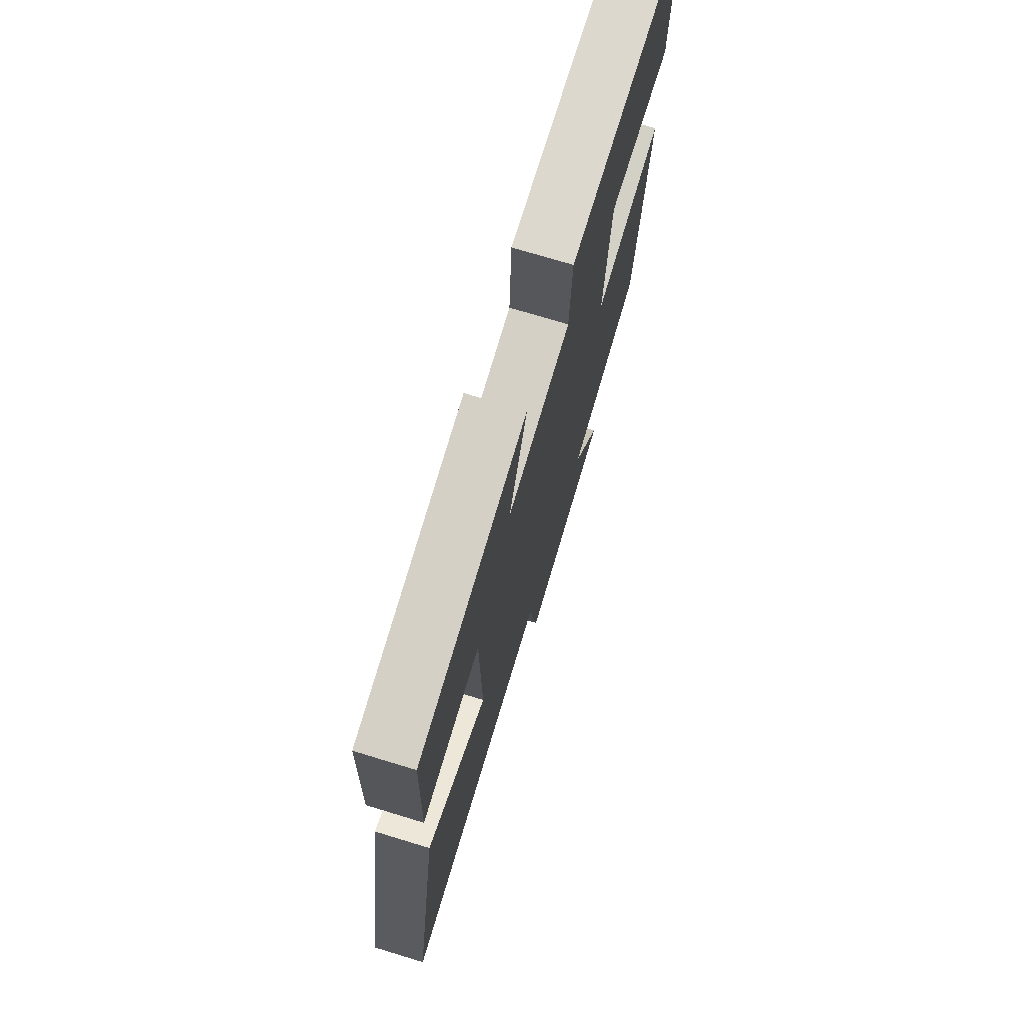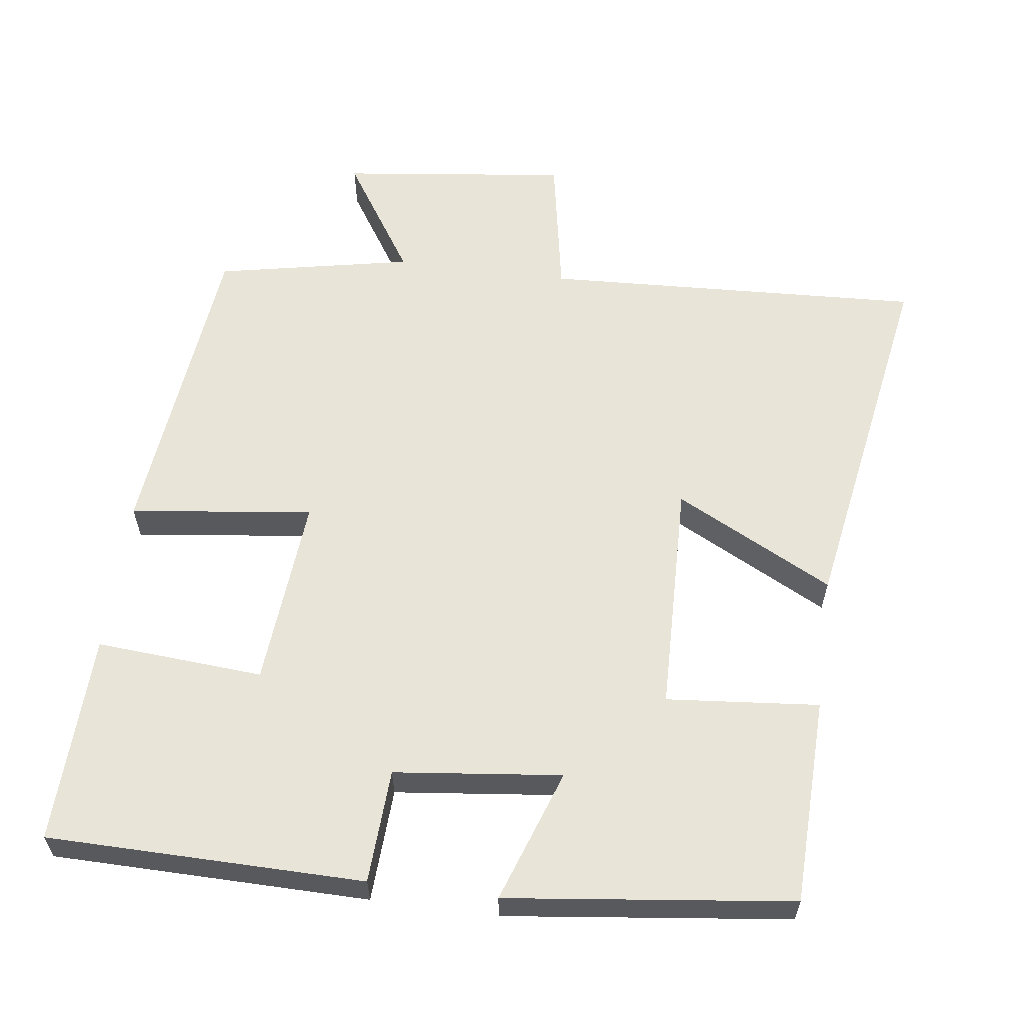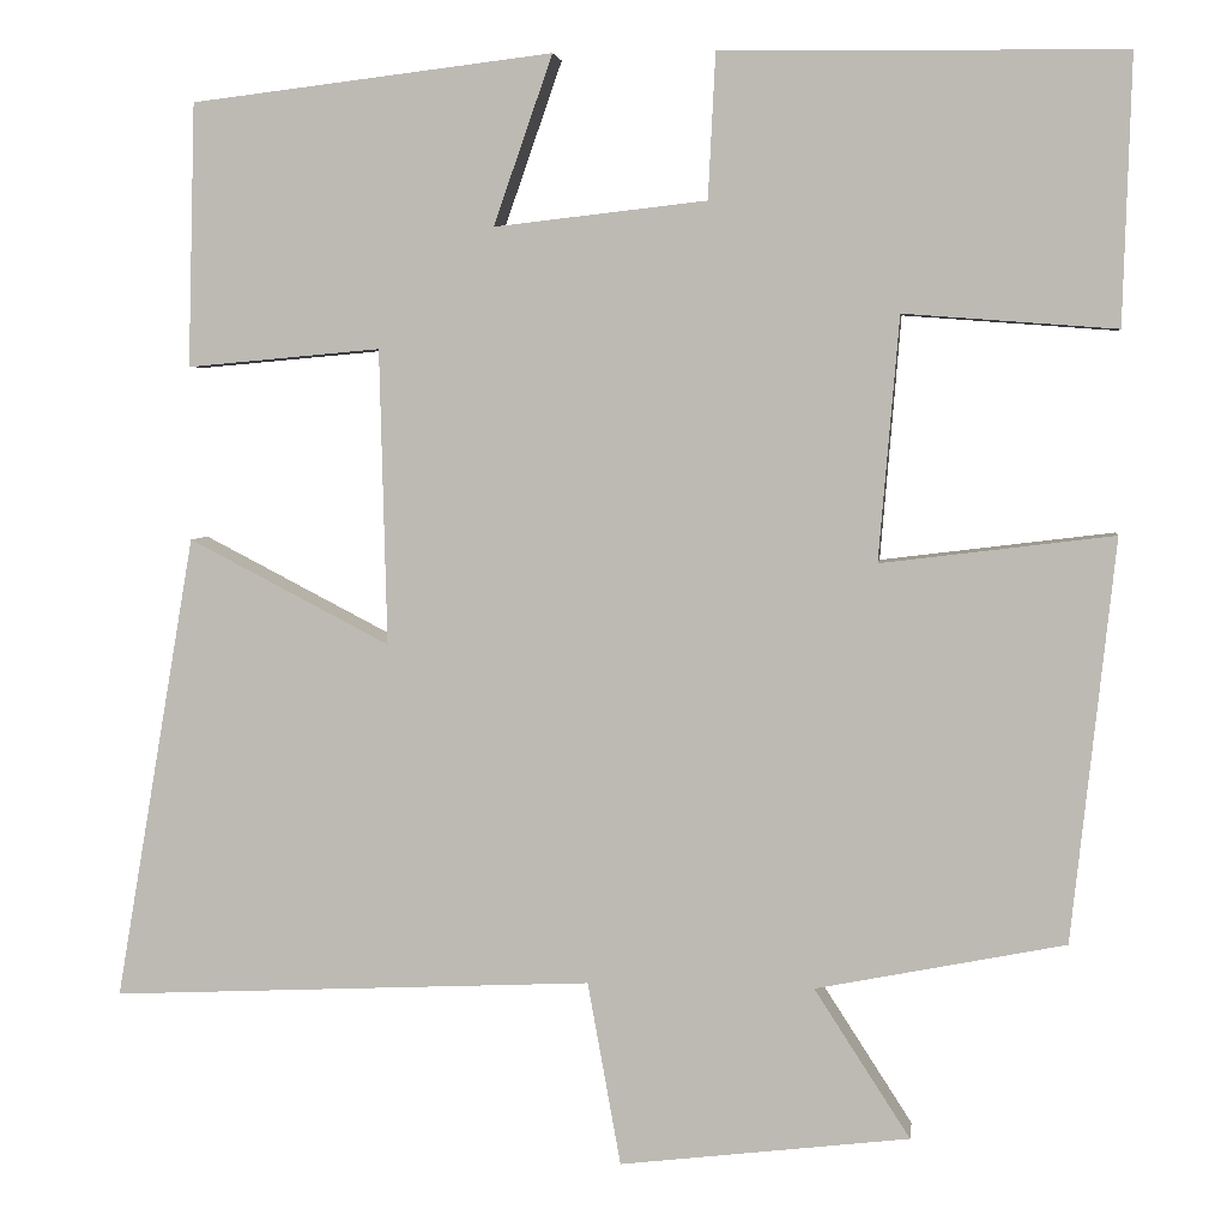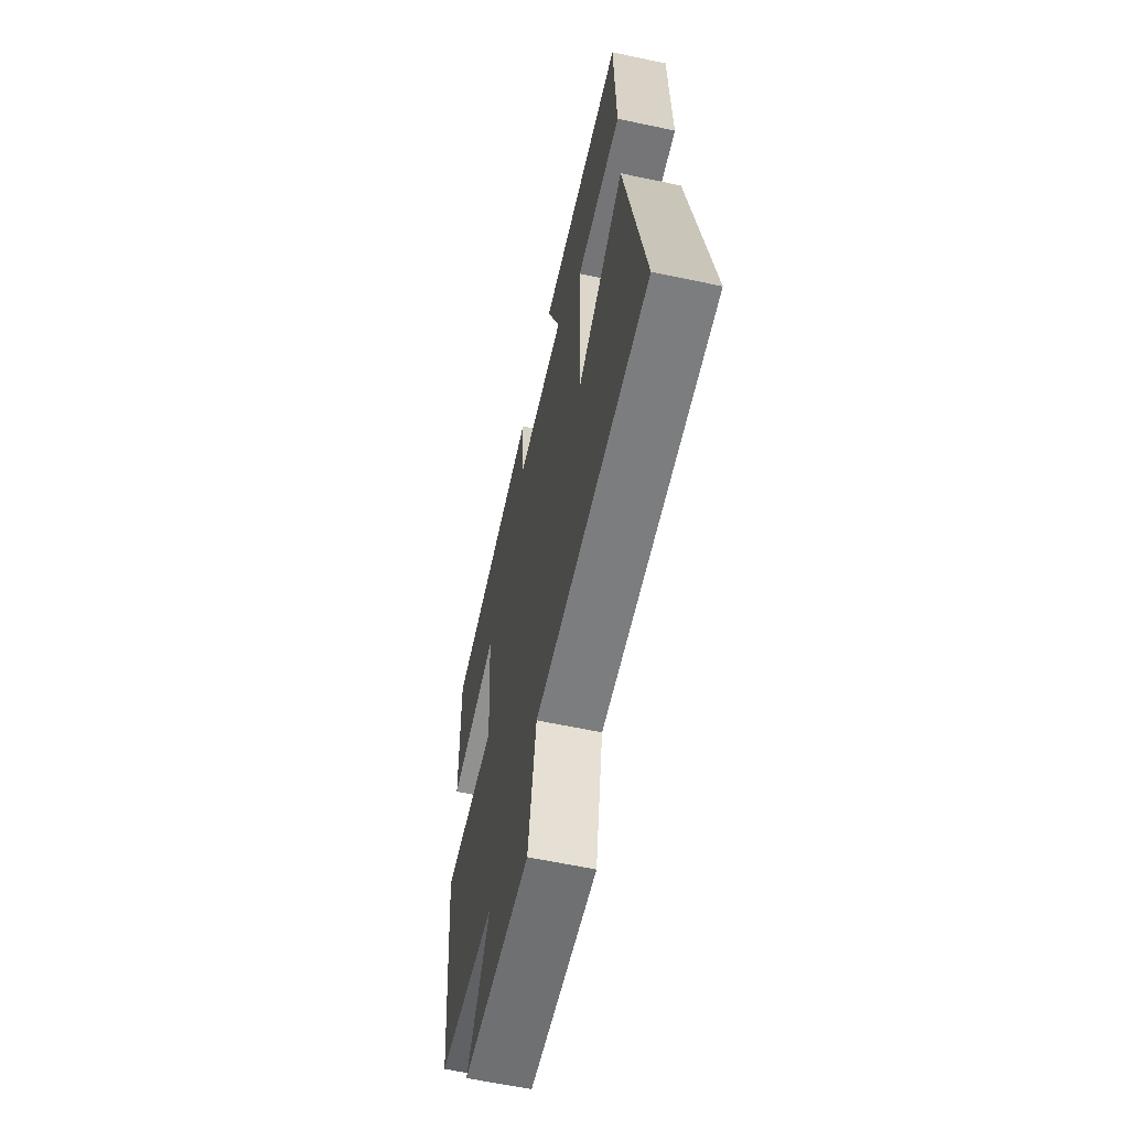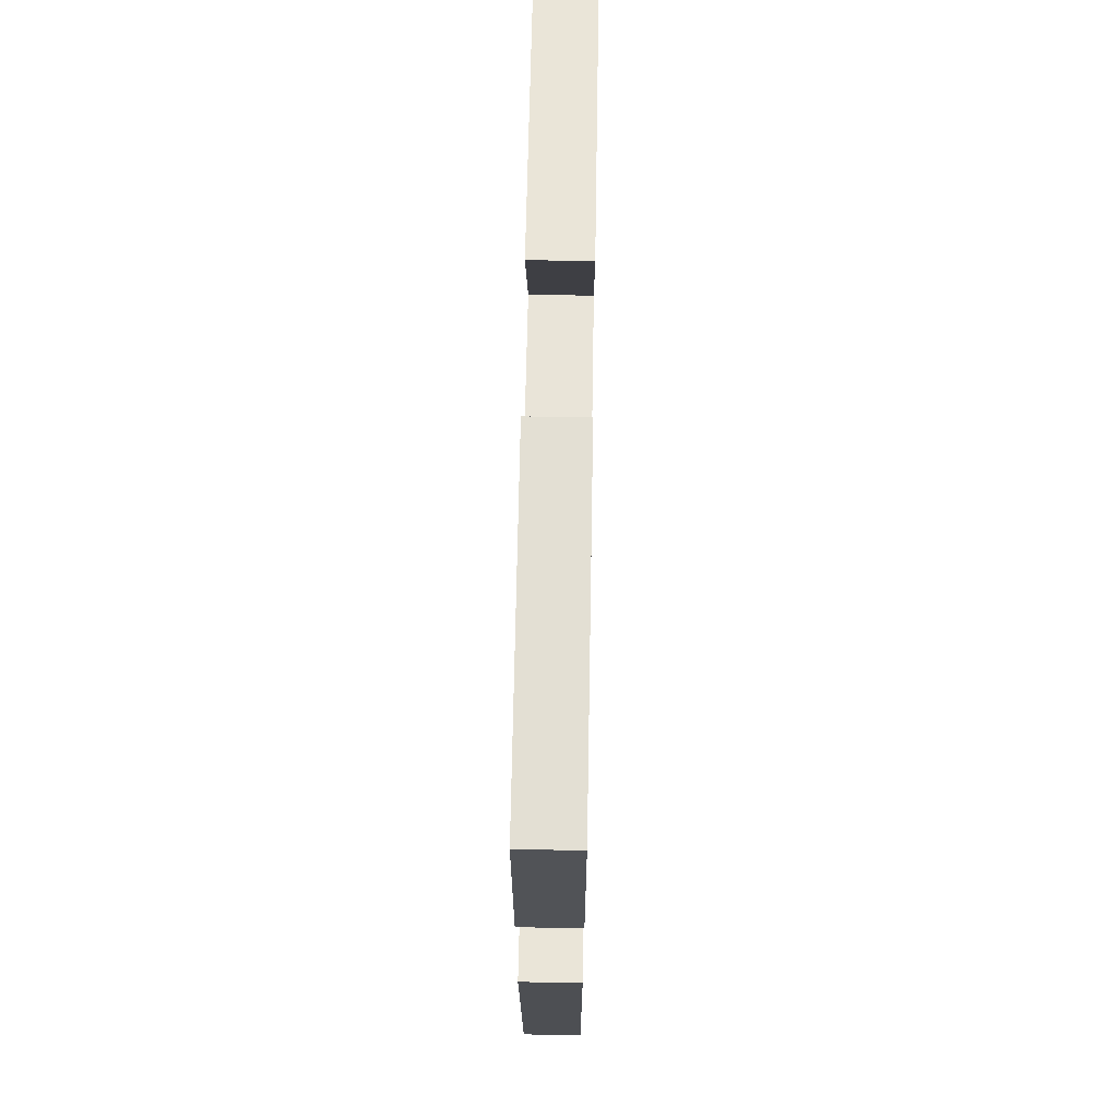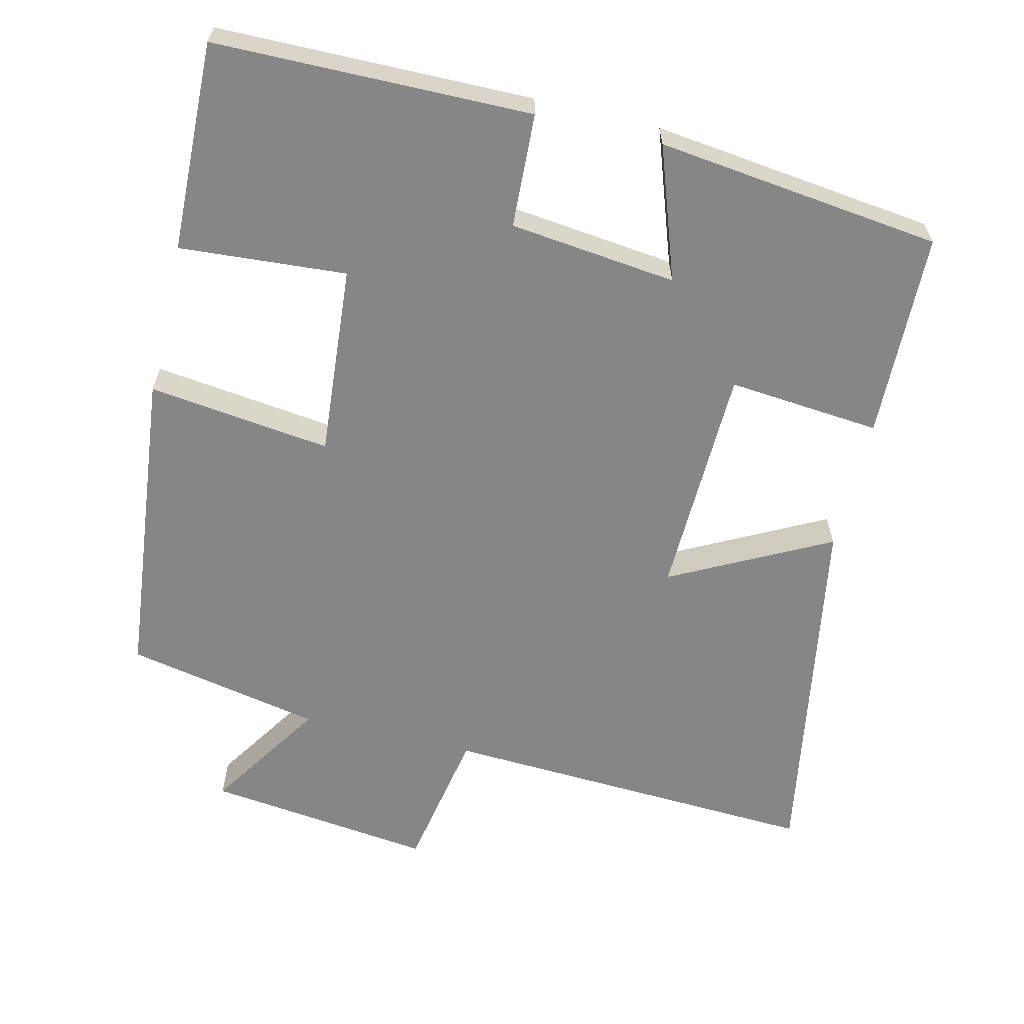
<metadata>
{"format":"obj","ext":"obj","renderer":"f3d","projection":"perspective","resolution":1024,"background":"white","views":[{"elev":73.3,"azim":106.9,"up":"+Z"},{"elev":60.1,"azim":7.5,"up":"+Y"},{"elev":4.2,"azim":-173.0,"up":"+Z"},{"elev":-61.7,"azim":77.8,"up":"+Z"},{"elev":66.3,"azim":-89.0,"up":"+Z"},{"elev":-62.2,"azim":-13.5,"up":"+Y"}]}
</metadata>
<code>
v 0.587 0.07 -0.525
v 0.063 0.07 -0.5
v 0.027 0.07 -0.699
v -0.287 0.07 -0.661
v -0.183 0.07 -0.5
v -0.453 0.07 -0.446
v -0.5 0.07 -0.01
v -0.248 0.07 -0.041
v -0.27 0.07 0.223
v -0.5 0.07 0.206
v -0.509 0.07 0.495
v -0.074 0.07 0.5
v -0.066 0.07 0.343
v 0.164 0.07 0.317
v 0.1 0.07 0.5
v 0.492 0.07 0.453
v 0.5 0.07 0.168
v 0.29 0.07 0.187
v 0.282 0.07 -0.133
v 0.5 0.07 -0.02
v 0.587 0 -0.525
v 0.063 0 -0.5
v 0.027 0 -0.699
v -0.287 0 -0.661
v -0.183 0 -0.5
v -0.453 0 -0.446
v -0.5 0 -0.01
v -0.248 0 -0.041
v -0.27 0 0.223
v -0.5 0 0.206
v -0.509 0 0.495
v -0.074 0 0.5
v -0.066 0 0.343
v 0.164 0 0.317
v 0.1 0 0.5
v 0.492 0 0.453
v 0.5 0 0.168
v 0.29 0 0.187
v 0.282 0 -0.133
v 0.5 0 -0.02
f 19 20 1 2
f 18 19 2
f 15 16 17 18
f 14 15 18
f 13 14 18 2
f 10 11 12 13
f 9 10 13
f 8 9 13 2
f 5 6 7 8
f 5 8 2 3
f 3 4 5
f 22 21 40 39
f 22 39 38
f 38 37 36 35
f 38 35 34
f 22 38 34 33
f 33 32 31 30
f 33 30 29
f 22 33 29 28
f 28 27 26 25
f 23 22 28 25
f 25 24 23
f 1 21 22 2
f 2 22 23 3
f 3 23 24 4
f 4 24 25 5
f 5 25 26 6
f 6 26 27 7
f 7 27 28 8
f 8 28 29 9
f 9 29 30 10
f 10 30 31 11
f 11 31 32 12
f 12 32 33 13
f 13 33 34 14
f 14 34 35 15
f 15 35 36 16
f 16 36 37 17
f 17 37 38 18
f 18 38 39 19
f 19 39 40 20
f 20 40 21 1

</code>
